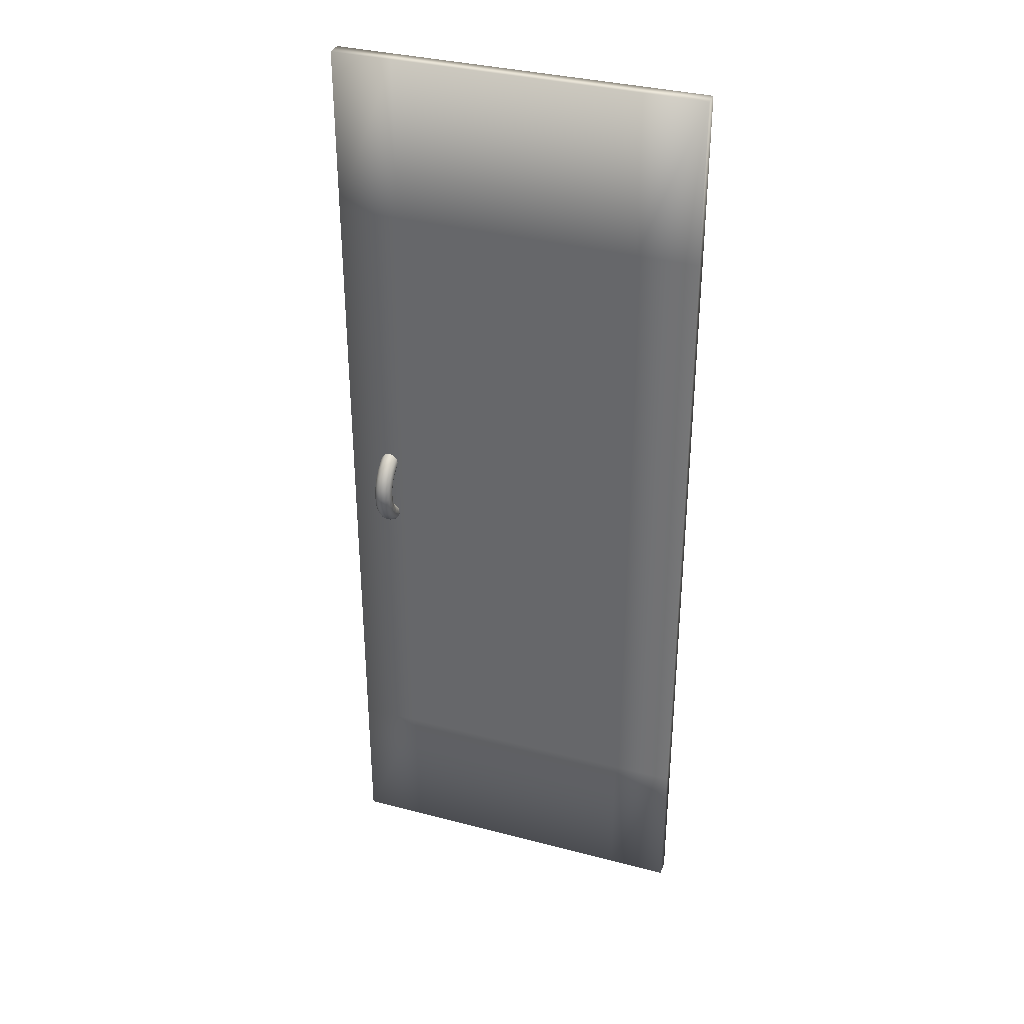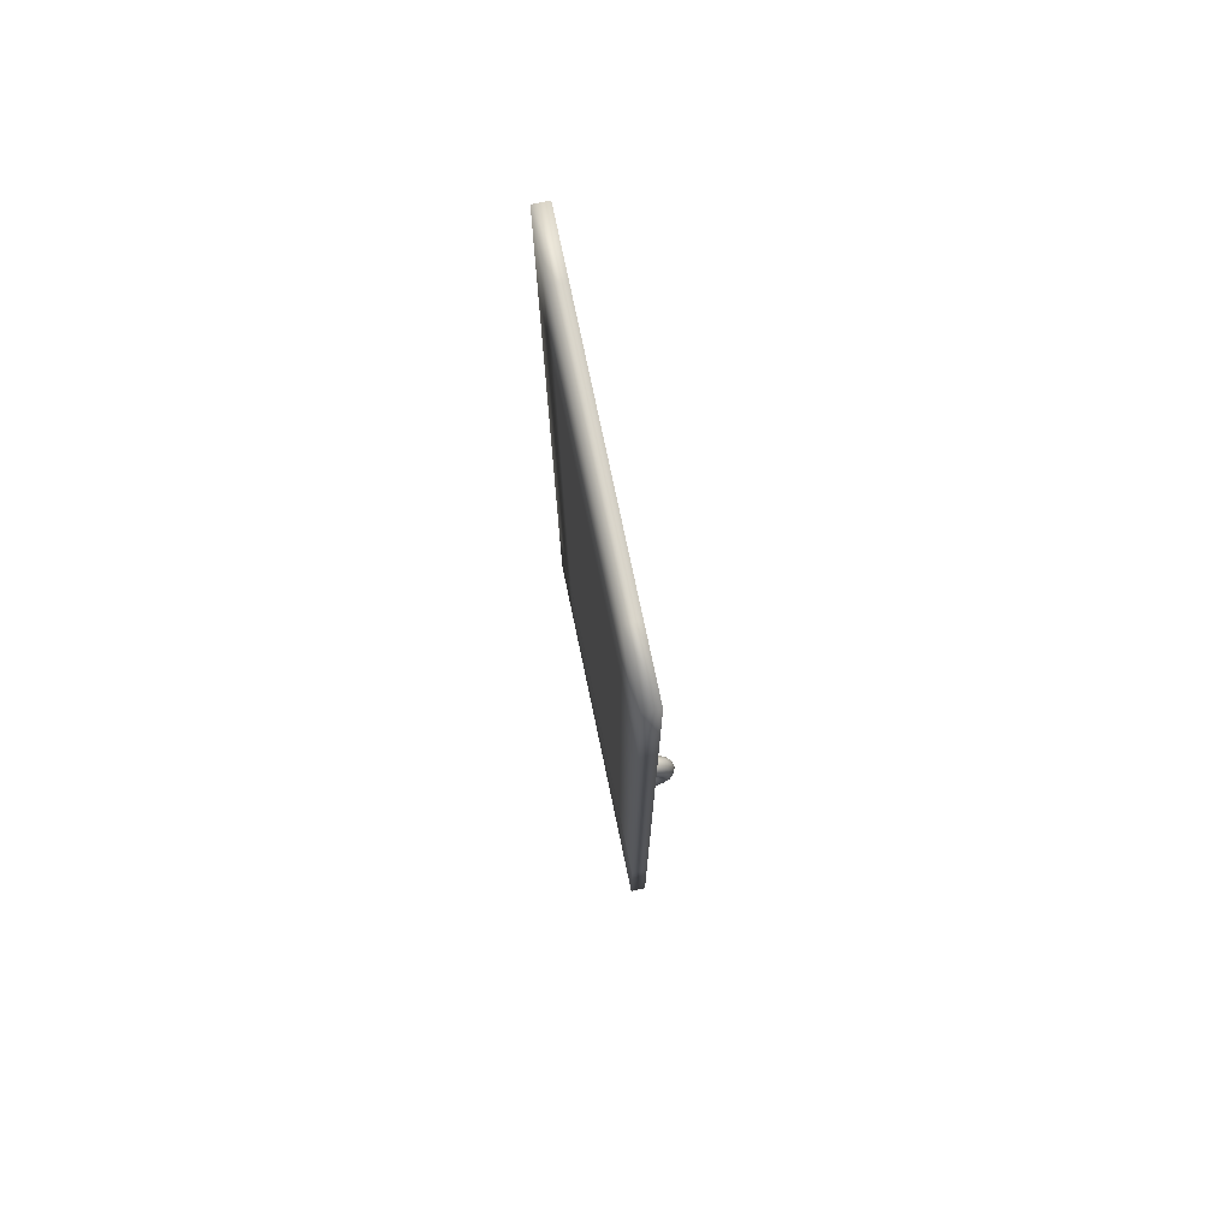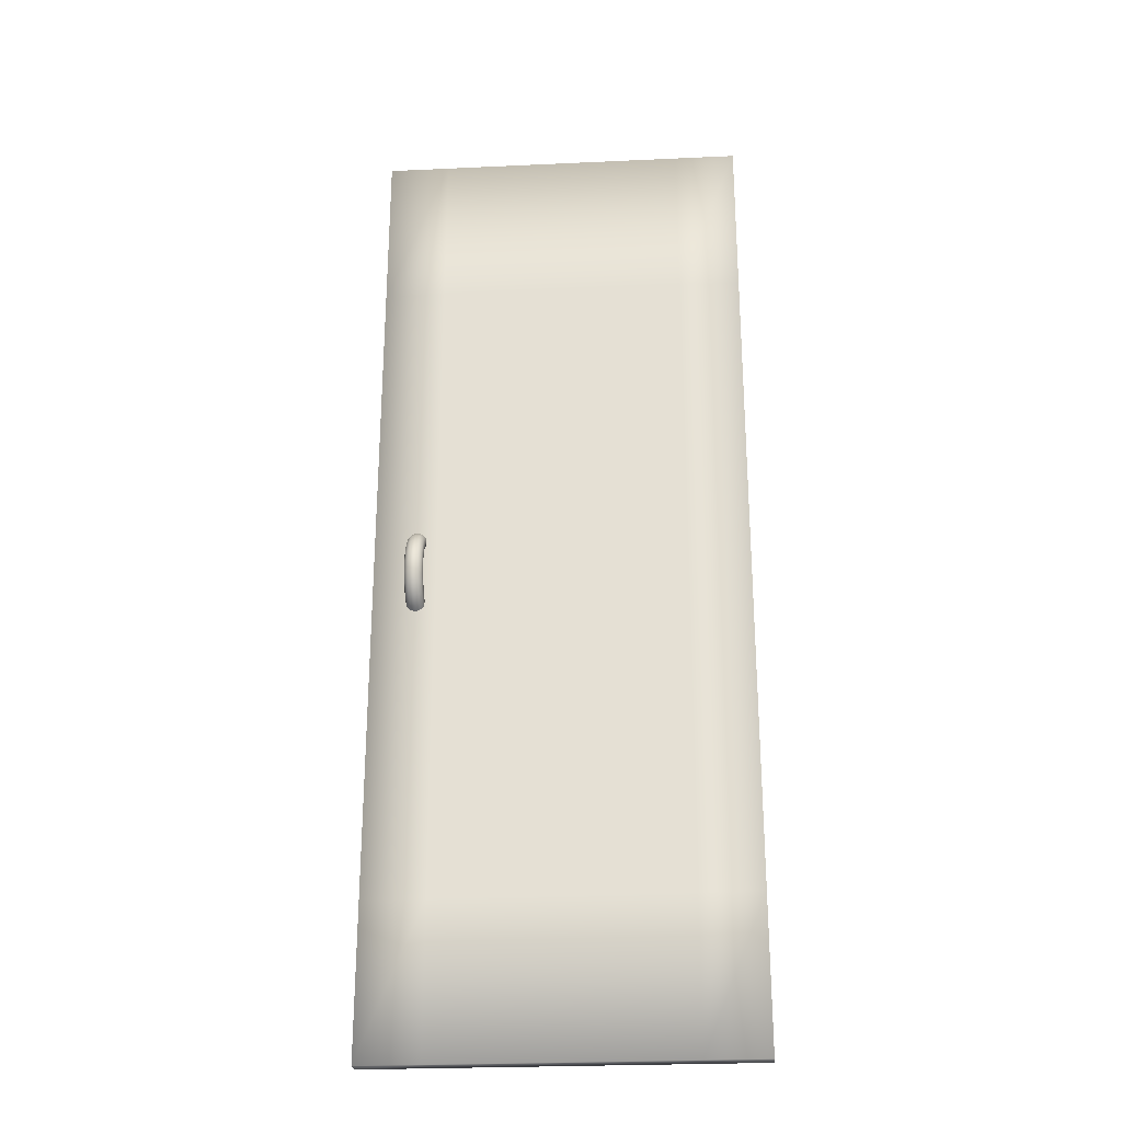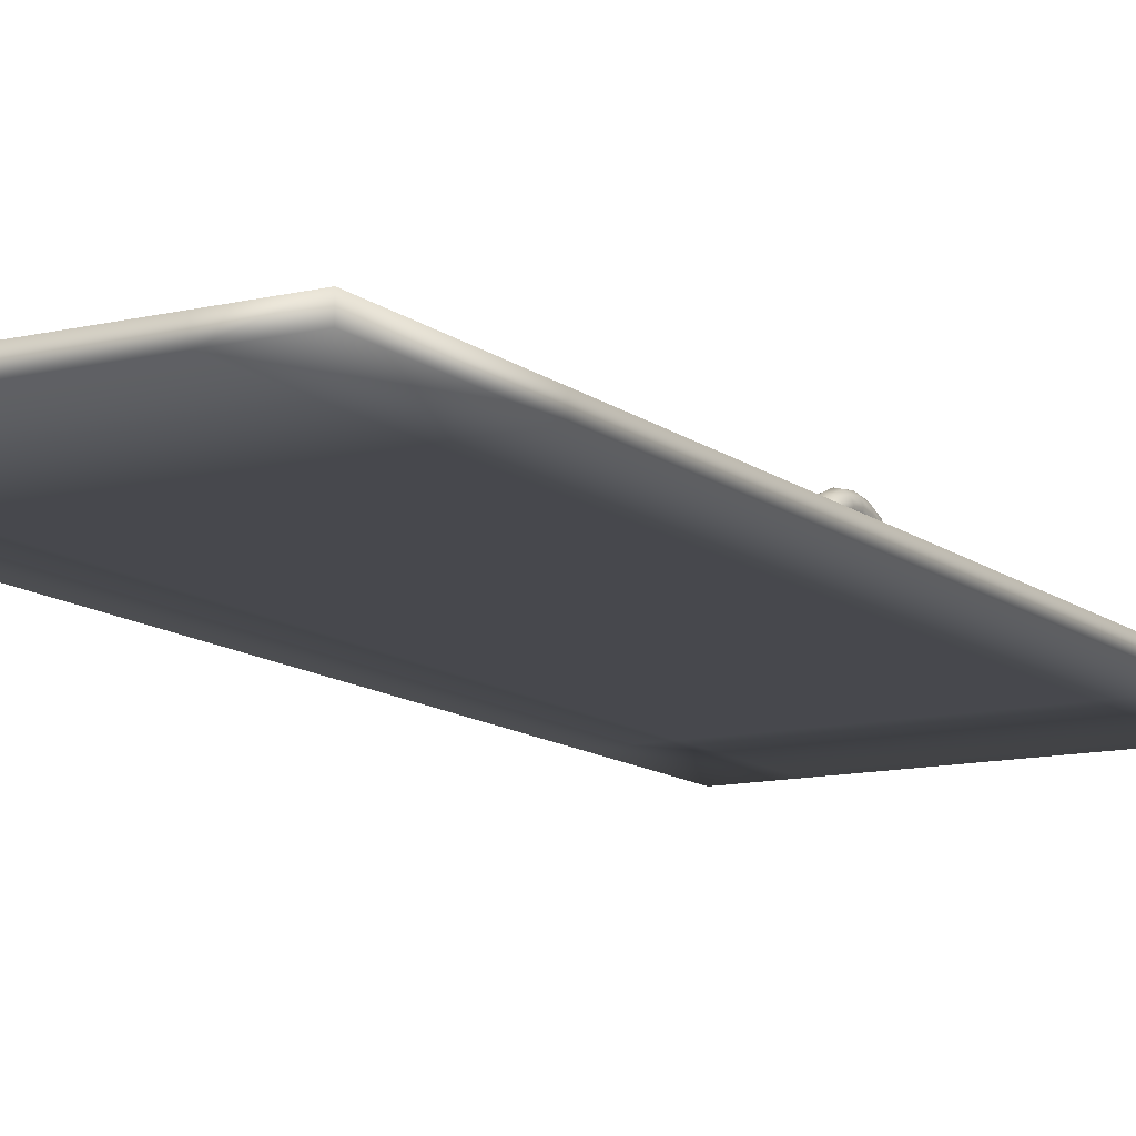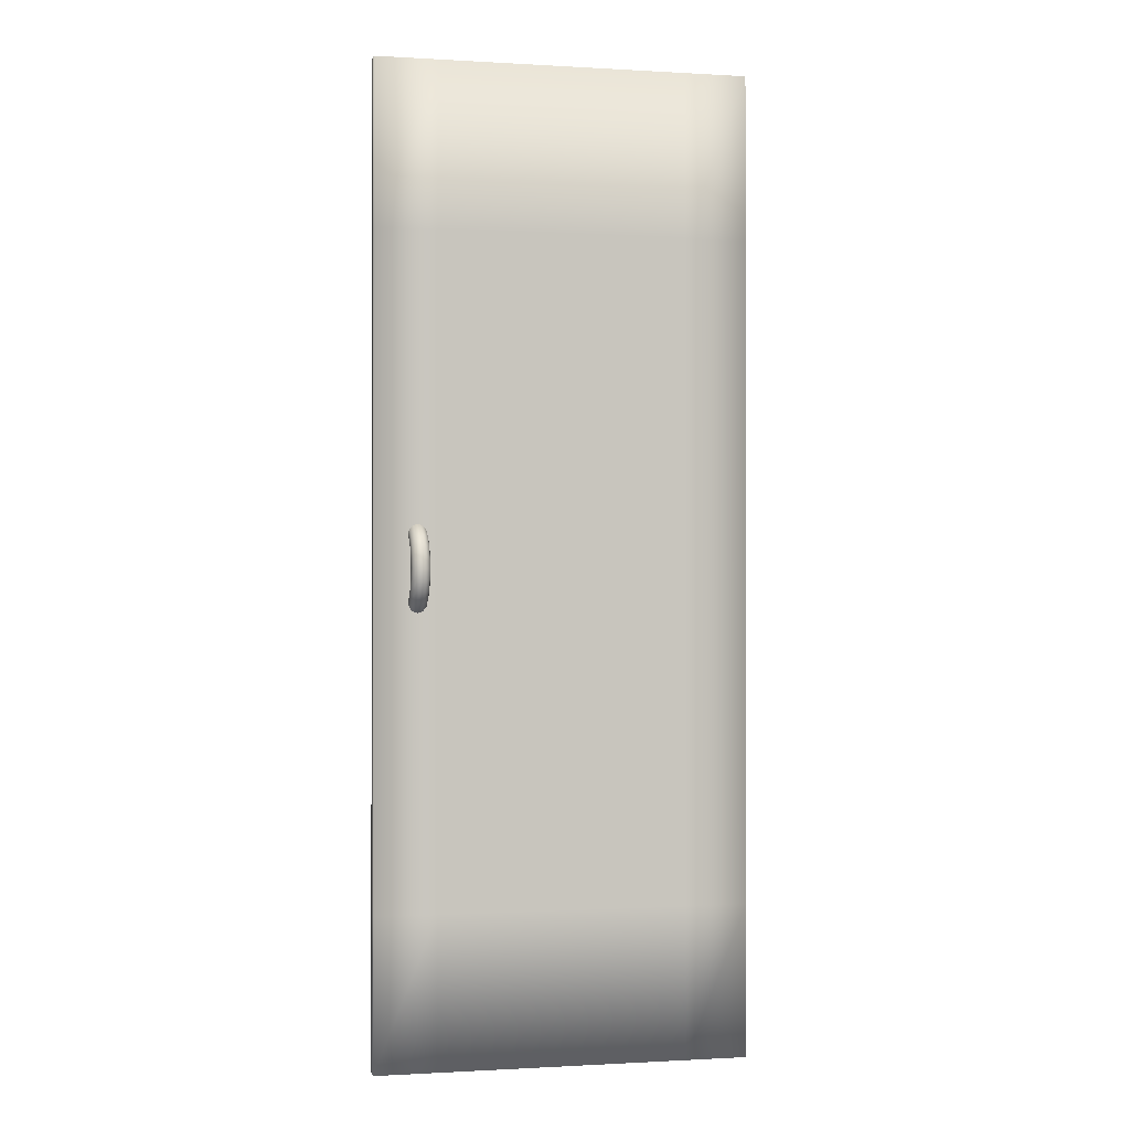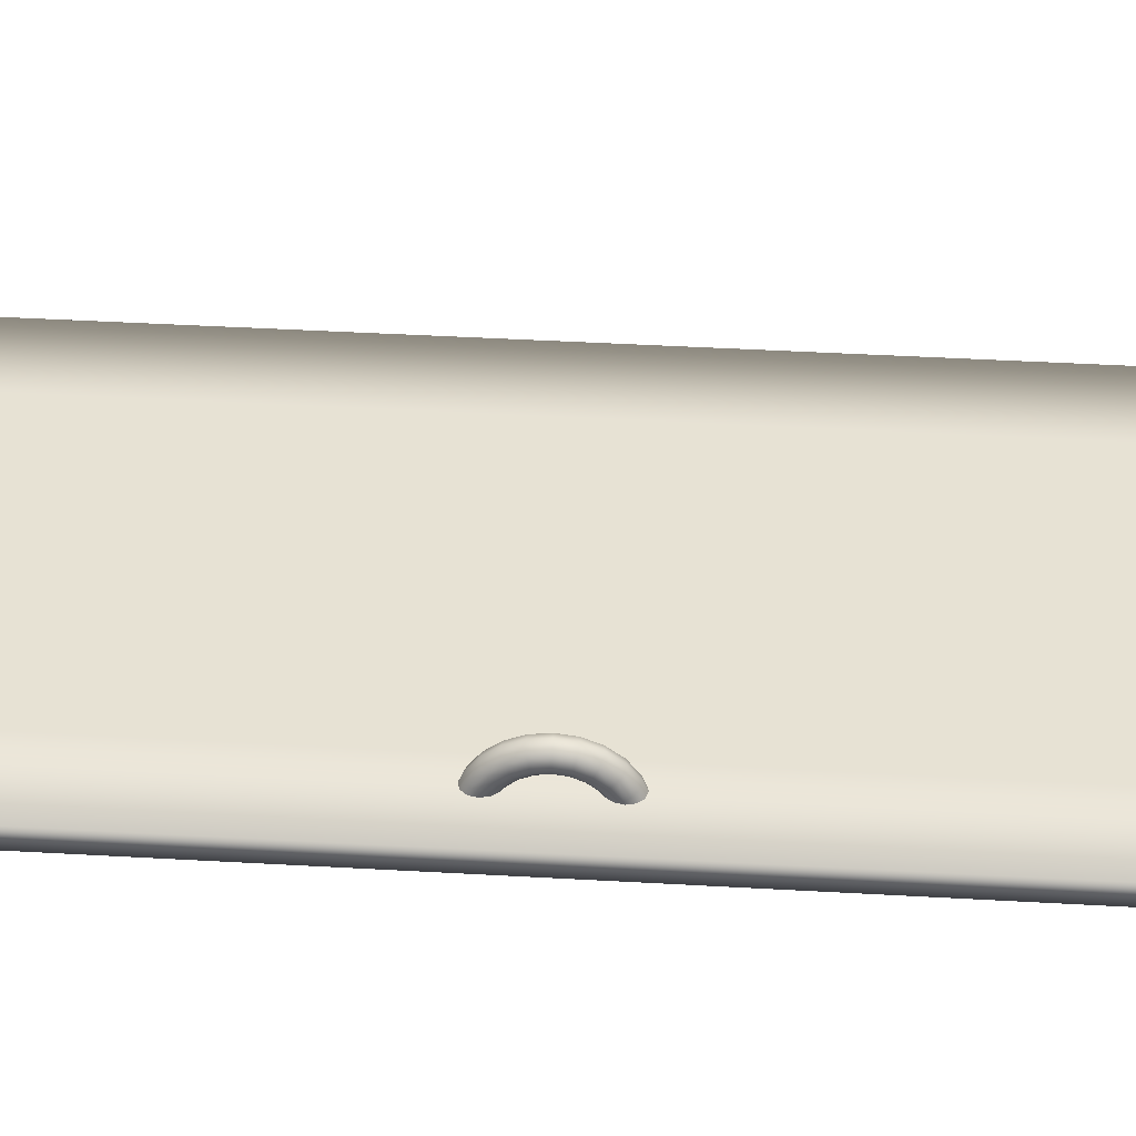
<metadata>
{"format":"obj","ext":"obj","renderer":"f3d","projection":"perspective","resolution":1024,"background":"white","views":[{"elev":34.8,"azim":19.3,"up":"+Y"},{"elev":76.2,"azim":-101.9,"up":"+Y"},{"elev":-26.7,"azim":4.1,"up":"+Y"},{"elev":-11.9,"azim":-150.1,"up":"+Z"},{"elev":-0.6,"azim":-12.5,"up":"+Y"},{"elev":40.0,"azim":-85.9,"up":"+Z"}]}
</metadata>
<code>
v  -0 -0.6887 0.1845
v  0.0721 -0.67 0.1795
v  0.0721 -0.6007 0.3468
v  -0 -0.6174 0.3565
v  0.1249 -0.619 0.1659
v  0.1249 -0.555 0.3204
v  0.1442 -0.5494 0.1472
v  0.1442 -0.4925 0.2844
v  0.1249 -0.4797 0.1285
v  0.1249 -0.4301 0.2483
v  0.0721 -0.4287 0.1149
v  0.0721 -0.3844 0.2219
v  0 -0.4101 0.1099
v  0 -0.3676 0.2123
v  -0.0721 -0.4287 0.1149
v  -0.0721 -0.3844 0.2219
v  -0.1249 -0.4797 0.1285
v  -0.1249 -0.4301 0.2483
v  -0.1442 -0.5494 0.1472
v  -0.1442 -0.4925 0.2844
v  -0.1249 -0.619 0.1659
v  -0.1249 -0.555 0.3204
v  -0.0721 -0.67 0.1795
v  -0.0721 -0.6007 0.3468
v  0.0721 -0.4905 0.4905
v  -0 -0.5041 0.5041
v  0.1249 -0.4531 0.4531
v  0.1442 -0.4022 0.4022
v  0.1249 -0.3512 0.3512
v  0.0721 -0.3138 0.3138
v  0 -0.3002 0.3002
v  -0.0721 -0.3138 0.3138
v  -0.1249 -0.3512 0.3512
v  -0.1442 -0.4022 0.4022
v  -0.1249 -0.4531 0.4531
v  -0.0721 -0.4905 0.4905
v  0.0721 -0.3468 0.6007
v  -0 -0.3565 0.6174
v  0.1249 -0.3204 0.555
v  0.1442 -0.2844 0.4925
v  0.1249 -0.2483 0.4301
v  0.0721 -0.2219 0.3844
v  0 -0.2123 0.3676
v  -0.0721 -0.2219 0.3844
v  -0.1249 -0.2483 0.4301
v  -0.1442 -0.2844 0.4925
v  -0.1249 -0.3204 0.555
v  -0.0721 -0.3468 0.6007
v  0.0721 -0.1795 0.67
v  -0 -0.1845 0.6887
v  0.1249 -0.1659 0.619
v  0.1442 -0.1472 0.5494
v  0.1249 -0.1285 0.4797
v  0.0721 -0.1149 0.4287
v  0 -0.1099 0.4101
v  -0.0721 -0.1149 0.4287
v  -0.1249 -0.1285 0.4797
v  -0.1442 -0.1472 0.5494
v  -0.1249 -0.1659 0.619
v  -0.0721 -0.1795 0.67
v  0.0721 -0 0.6936
v  -0 -0 0.7129
v  0.1249 -0 0.6408
v  0.1442 -0 0.5687
v  0.1249 -0 0.4966
v  0.0721 -0 0.4438
v  0 -0 0.4245
v  -0.0721 -0 0.4438
v  -0.1249 -0 0.4966
v  -0.1442 -0 0.5687
v  -0.1249 -0 0.6408
v  -0.0721 -0 0.6936
v  0.0721 0.1795 0.67
v  0 0.1845 0.6887
v  0.1249 0.1659 0.619
v  0.1442 0.1472 0.5494
v  0.1249 0.1285 0.4797
v  0.0721 0.1149 0.4287
v  0 0.1099 0.4101
v  -0.0721 0.1149 0.4287
v  -0.1249 0.1285 0.4797
v  -0.1442 0.1472 0.5494
v  -0.1249 0.1659 0.619
v  -0.0721 0.1795 0.67
v  0.0721 0.3468 0.6007
v  0 0.3565 0.6174
v  0.1249 0.3204 0.555
v  0.1442 0.2844 0.4925
v  0.1249 0.2483 0.4301
v  0.0721 0.2219 0.3844
v  0 0.2123 0.3676
v  -0.0721 0.2219 0.3844
v  -0.1249 0.2483 0.4301
v  -0.1442 0.2844 0.4925
v  -0.1249 0.3204 0.555
v  -0.0721 0.3468 0.6007
v  0.0721 0.4905 0.4905
v  0 0.5041 0.5041
v  0.1249 0.4531 0.4531
v  0.1442 0.4022 0.4022
v  0.1249 0.3512 0.3512
v  0.0721 0.3138 0.3138
v  0 0.3002 0.3002
v  -0.0721 0.3138 0.3138
v  -0.1249 0.3512 0.3512
v  -0.1442 0.4022 0.4022
v  -0.1249 0.4531 0.4531
v  -0.0721 0.4905 0.4905
v  0.0721 0.6007 0.3468
v  0 0.6174 0.3565
v  0.1249 0.555 0.3204
v  0.1442 0.4925 0.2844
v  0.1249 0.4301 0.2483
v  0.0721 0.3844 0.2219
v  0 0.3676 0.2123
v  -0.0721 0.3844 0.2219
v  -0.1249 0.4301 0.2483
v  -0.1442 0.4925 0.2844
v  -0.1249 0.555 0.3204
v  -0.0721 0.6007 0.3468
v  0.0721 0.67 0.1795
v  0 0.6887 0.1845
v  0.1249 0.619 0.1659
v  0.1442 0.5494 0.1472
v  0.1249 0.4797 0.1285
v  0.0721 0.4287 0.1149
v  0 0.4101 0.1099
v  -0.0721 0.4287 0.1149
v  -0.1249 0.4797 0.1285
v  -0.1442 0.5494 0.1472
v  -0.1249 0.619 0.1659
v  -0.0721 0.67 0.1795
v  -0.6546 -7.454 0.0264
v  -0.6546 -5.116 0.0264
v  0.2992 -5.116 0.0264
v  0.2992 -7.454 0.0264
v  1.253 -5.116 0.0264
v  1.253 -7.454 0.0264
v  2.207 -5.116 0.0264
v  2.207 -7.454 0.0264
v  3.161 -5.116 0.0264
v  3.161 -7.454 0.0264
v  4.114 -5.116 0.0264
v  4.114 -7.454 0.0264
v  5.068 -5.116 0.0264
v  5.068 -7.454 0.0264
v  -0.6546 -2.579 0.0264
v  0.2992 -2.579 0.0264
v  1.253 -2.579 0.0264
v  2.207 -2.579 0.0264
v  3.161 -2.579 0.0264
v  4.114 -2.579 0.0264
v  5.068 -2.579 0.0264
v  -0.6546 -0.0432 0.0264
v  0.2992 -0.0432 0.0264
v  1.253 -0.0432 0.0264
v  2.207 -0.0432 0.0264
v  3.161 -0.0432 0.0264
v  4.114 -0.0432 0.0264
v  5.068 -0.0432 0.0264
v  -0.6546 2.493 0.0264
v  0.2992 2.493 0.0264
v  1.253 2.493 0.0264
v  2.207 2.493 0.0264
v  3.161 2.493 0.0264
v  4.114 2.493 0.0264
v  5.068 2.493 0.0264
v  -0.6546 5.029 0.0264
v  0.2992 5.029 0.0264
v  1.253 5.029 0.0264
v  2.207 5.029 0.0264
v  3.161 5.029 0.0264
v  4.114 5.029 0.0264
v  5.068 5.029 0.0264
v  -0.6546 7.565 0.0264
v  0.2992 7.565 0.0264
v  1.253 7.565 0.0264
v  2.207 7.565 0.0264
v  3.161 7.565 0.0264
v  4.114 7.565 0.0264
v  5.068 7.565 0.0264
v  -0.6546 -7.454 0.2589
v  0.2992 -7.454 0.2589
v  0.2992 -5.116 0.2589
v  -0.6546 -5.116 0.2589
v  1.253 -7.454 0.2589
v  1.253 -5.116 0.2589
v  2.207 -7.454 0.2589
v  2.207 -5.116 0.2589
v  3.161 -7.454 0.2589
v  3.161 -5.116 0.2589
v  4.114 -7.454 0.2589
v  4.114 -5.116 0.2589
v  5.068 -7.454 0.2589
v  5.068 -5.116 0.2589
v  0.2992 -2.579 0.2589
v  -0.6546 -2.579 0.2589
v  1.253 -2.579 0.2589
v  2.207 -2.579 0.2589
v  3.161 -2.579 0.2589
v  4.114 -2.579 0.2589
v  5.068 -2.579 0.2589
v  0.2992 -0.0432 0.2589
v  -0.6546 -0.0432 0.2589
v  1.253 -0.0432 0.2589
v  2.207 -0.0432 0.2589
v  3.161 -0.0432 0.2589
v  4.114 -0.0432 0.2589
v  5.068 -0.0432 0.2589
v  0.2992 2.493 0.2589
v  -0.6546 2.493 0.2589
v  1.253 2.493 0.2589
v  2.207 2.493 0.2589
v  3.161 2.493 0.2589
v  4.114 2.493 0.2589
v  5.068 2.493 0.2589
v  0.2992 5.029 0.2589
v  -0.6546 5.029 0.2589
v  1.253 5.029 0.2589
v  2.207 5.029 0.2589
v  3.161 5.029 0.2589
v  4.114 5.029 0.2589
v  5.068 5.029 0.2589
v  0.2992 7.565 0.2589
v  -0.6546 7.565 0.2589
v  1.253 7.565 0.2589
v  2.207 7.565 0.2589
v  3.161 7.565 0.2589
v  4.114 7.565 0.2589
v  5.068 7.565 0.2589
o Torus002
g Torus002
f 1 2 3 4
f 2 5 6 3
f 5 7 8 6
f 7 9 10 8
f 9 11 12 10
f 11 13 14 12
f 13 15 16 14
f 15 17 18 16
f 17 19 20 18
f 19 21 22 20
f 21 23 24 22
f 23 1 4 24
f 4 3 25 26
f 3 6 27 25
f 6 8 28 27
f 8 10 29 28
f 10 12 30 29
f 12 14 31 30
f 14 16 32 31
f 16 18 33 32
f 18 20 34 33
f 20 22 35 34
f 22 24 36 35
f 24 4 26 36
f 26 25 37 38
f 25 27 39 37
f 27 28 40 39
f 28 29 41 40
f 29 30 42 41
f 30 31 43 42
f 31 32 44 43
f 32 33 45 44
f 33 34 46 45
f 34 35 47 46
f 35 36 48 47
f 36 26 38 48
f 38 37 49 50
f 37 39 51 49
f 39 40 52 51
f 40 41 53 52
f 41 42 54 53
f 42 43 55 54
f 43 44 56 55
f 44 45 57 56
f 45 46 58 57
f 46 47 59 58
f 47 48 60 59
f 48 38 50 60
f 50 49 61 62
f 49 51 63 61
f 51 52 64 63
f 52 53 65 64
f 53 54 66 65
f 54 55 67 66
f 55 56 68 67
f 56 57 69 68
f 57 58 70 69
f 58 59 71 70
f 59 60 72 71
f 60 50 62 72
f 62 61 73 74
f 61 63 75 73
f 63 64 76 75
f 64 65 77 76
f 65 66 78 77
f 66 67 79 78
f 67 68 80 79
f 68 69 81 80
f 69 70 82 81
f 70 71 83 82
f 71 72 84 83
f 72 62 74 84
f 74 73 85 86
f 73 75 87 85
f 75 76 88 87
f 76 77 89 88
f 77 78 90 89
f 78 79 91 90
f 79 80 92 91
f 80 81 93 92
f 81 82 94 93
f 82 83 95 94
f 83 84 96 95
f 84 74 86 96
f 86 85 97 98
f 85 87 99 97
f 87 88 100 99
f 88 89 101 100
f 89 90 102 101
f 90 91 103 102
f 91 92 104 103
f 92 93 105 104
f 93 94 106 105
f 94 95 107 106
f 95 96 108 107
f 96 86 98 108
f 98 97 109 110
f 97 99 111 109
f 99 100 112 111
f 100 101 113 112
f 101 102 114 113
f 102 103 115 114
f 103 104 116 115
f 104 105 117 116
f 105 106 118 117
f 106 107 119 118
f 107 108 120 119
f 108 98 110 120
f 110 109 121 122
f 109 111 123 121
f 111 112 124 123
f 112 113 125 124
f 113 114 126 125
f 114 115 127 126
f 115 116 128 127
f 116 117 129 128
f 117 118 130 129
f 118 119 131 130
f 119 120 132 131
f 120 110 122 132
f 133 134 135 136
f 136 135 137 138
f 138 137 139 140
f 140 139 141 142
f 142 141 143 144
f 144 143 145 146
f 134 147 148 135
f 135 148 149 137
f 137 149 150 139
f 139 150 151 141
f 141 151 152 143
f 143 152 153 145
f 147 154 155 148
f 148 155 156 149
f 149 156 157 150
f 150 157 158 151
f 151 158 159 152
f 152 159 160 153
f 154 161 162 155
f 155 162 163 156
f 156 163 164 157
f 157 164 165 158
f 158 165 166 159
f 159 166 167 160
f 161 168 169 162
f 162 169 170 163
f 163 170 171 164
f 164 171 172 165
f 165 172 173 166
f 166 173 174 167
f 168 175 176 169
f 169 176 177 170
f 170 177 178 171
f 171 178 179 172
f 172 179 180 173
f 173 180 181 174
f 182 183 184 185
f 183 186 187 184
f 186 188 189 187
f 188 190 191 189
f 190 192 193 191
f 192 194 195 193
f 185 184 196 197
f 184 187 198 196
f 187 189 199 198
f 189 191 200 199
f 191 193 201 200
f 193 195 202 201
f 197 196 203 204
f 196 198 205 203
f 198 199 206 205
f 199 200 207 206
f 200 201 208 207
f 201 202 209 208
f 204 203 210 211
f 203 205 212 210
f 205 206 213 212
f 206 207 214 213
f 207 208 215 214
f 208 209 216 215
f 211 210 217 218
f 210 212 219 217
f 212 213 220 219
f 213 214 221 220
f 214 215 222 221
f 215 216 223 222
f 218 217 224 225
f 217 219 226 224
f 219 220 227 226
f 220 221 228 227
f 221 222 229 228
f 222 223 230 229
f 133 136 183 182
f 136 138 186 183
f 138 140 188 186
f 140 142 190 188
f 142 144 192 190
f 144 146 194 192
f 146 145 195 194
f 145 153 202 195
f 153 160 209 202
f 160 167 216 209
f 167 174 223 216
f 174 181 230 223
f 181 180 229 230
f 180 179 228 229
f 179 178 227 228
f 178 177 226 227
f 177 176 224 226
f 176 175 225 224
f 175 168 218 225
f 168 161 211 218
f 161 154 204 211
f 154 147 197 204
f 147 134 185 197
f 134 133 182 185

</code>
